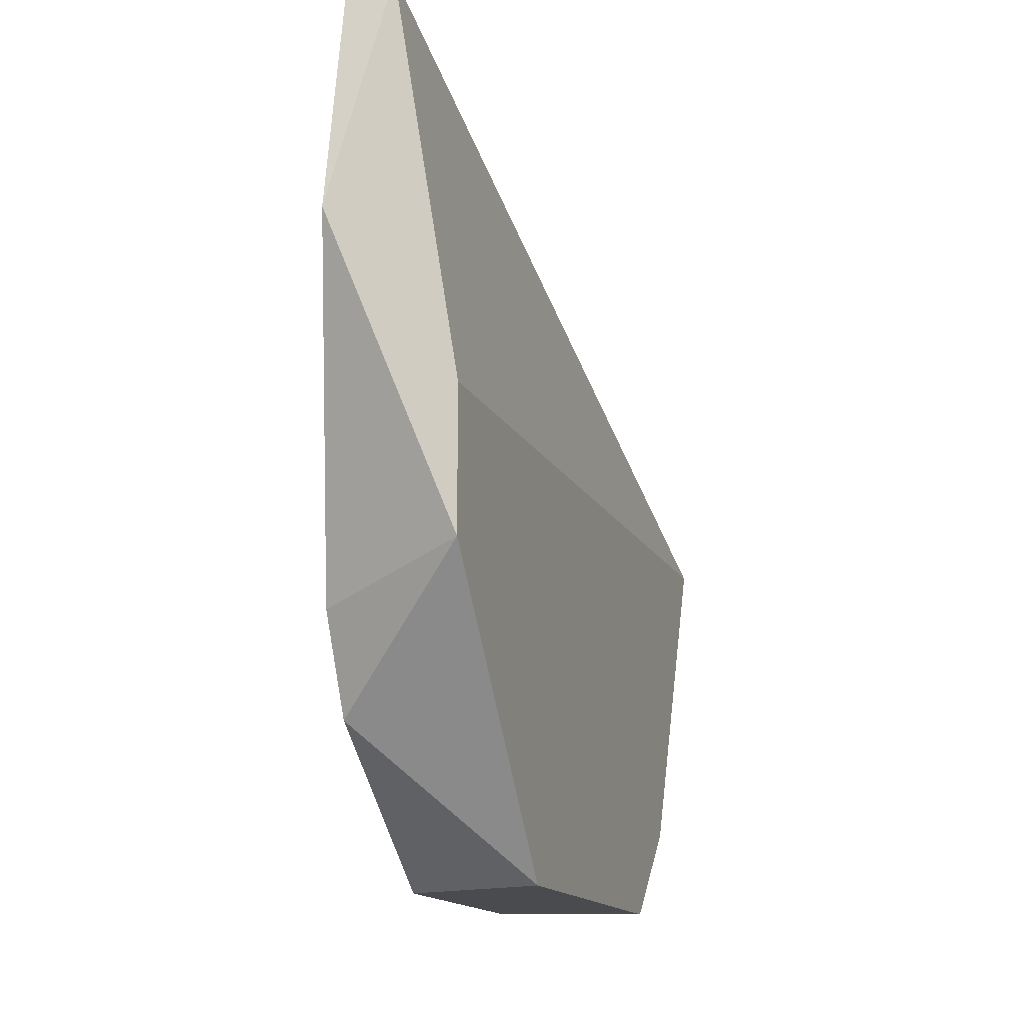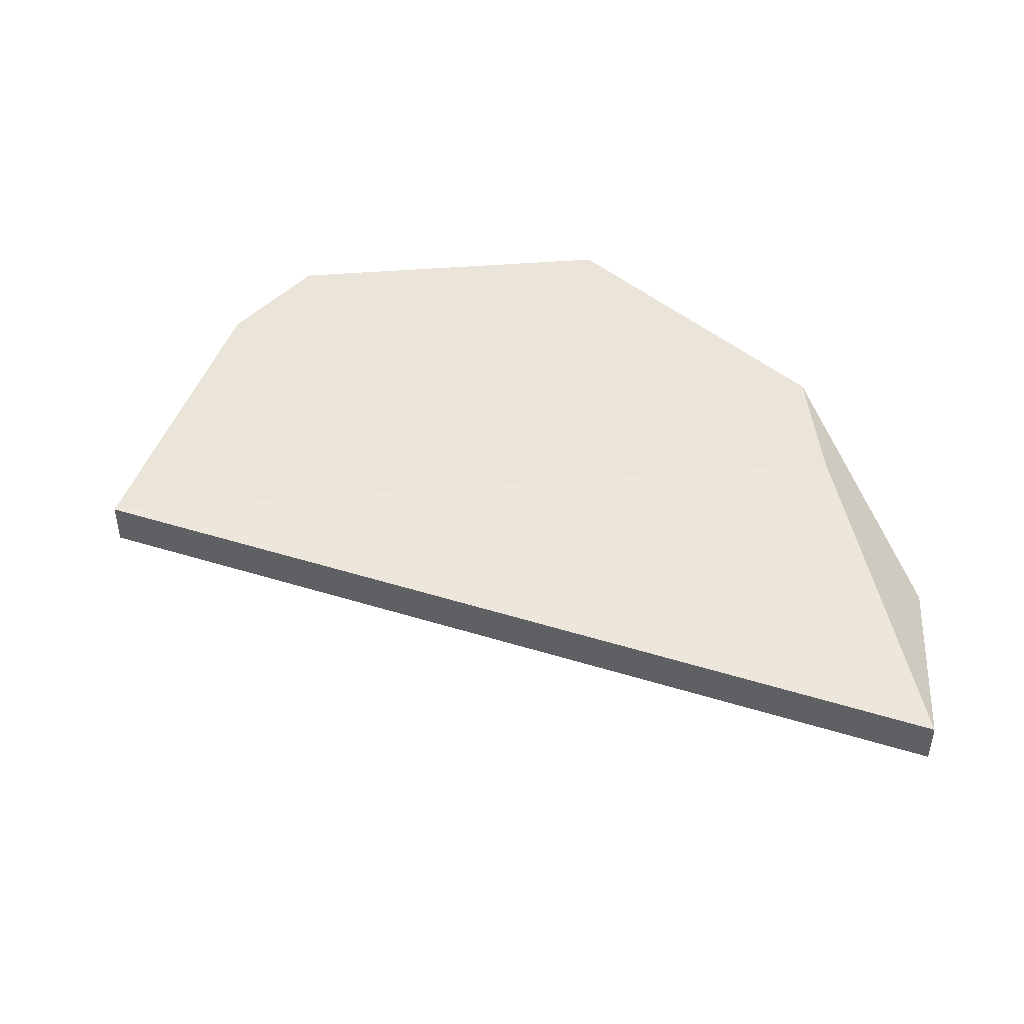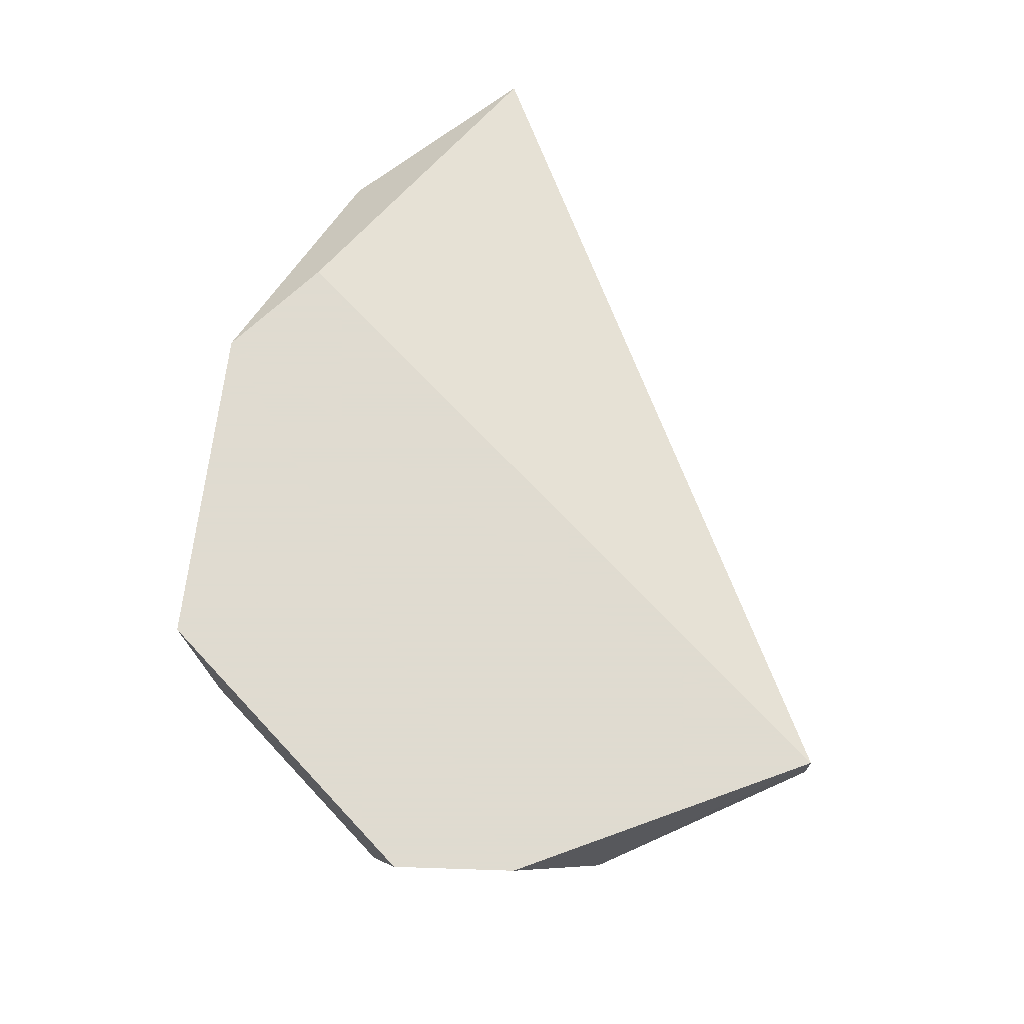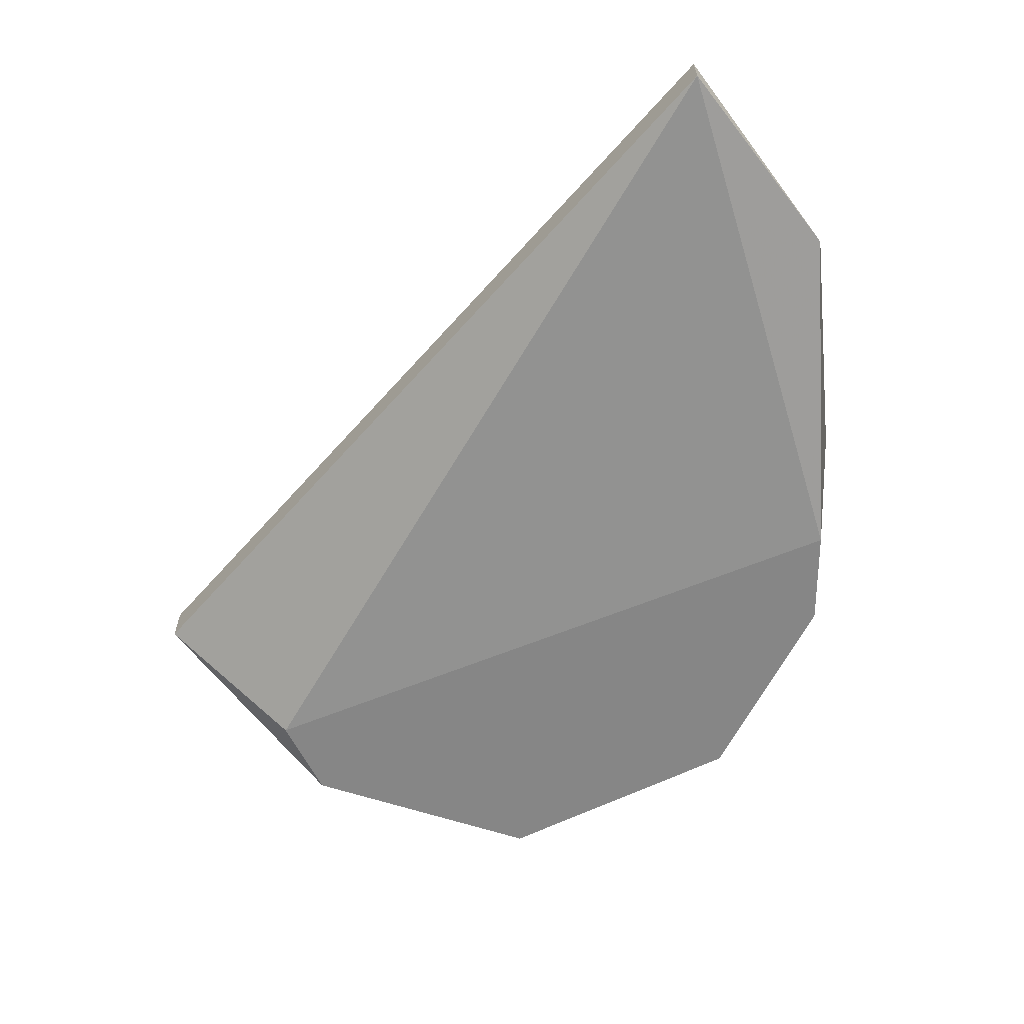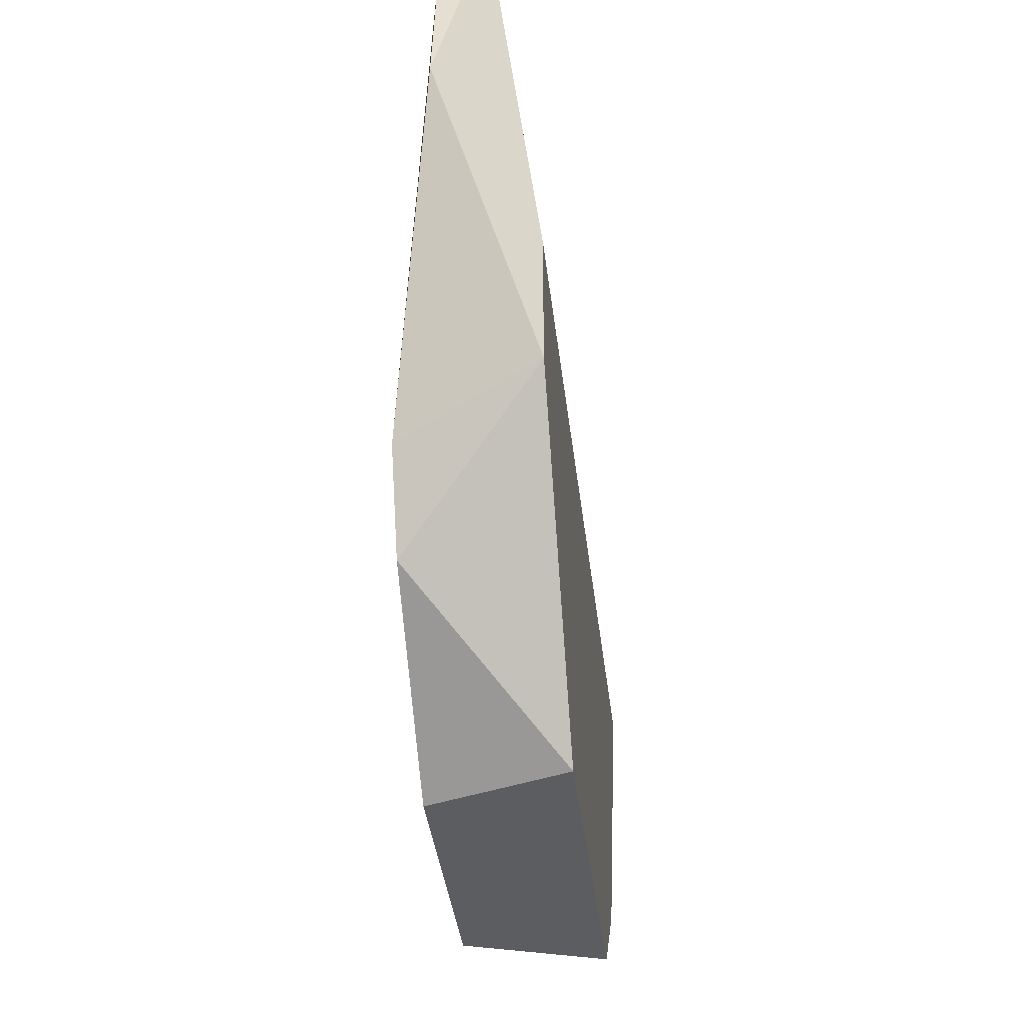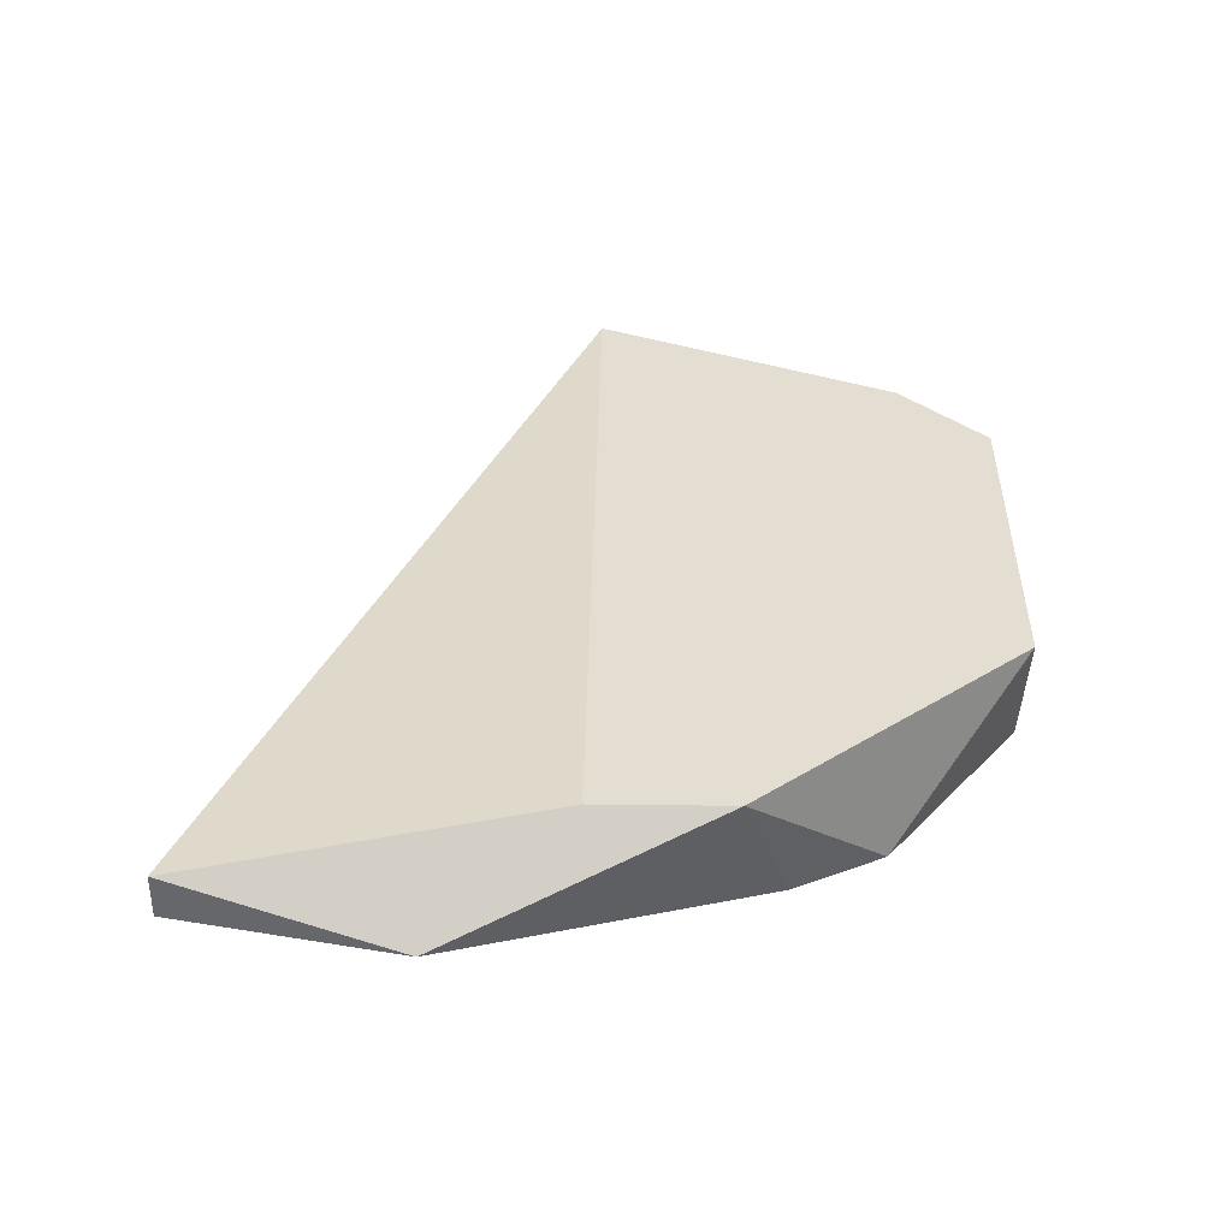
<metadata>
{"format":"obj","ext":"obj","renderer":"f3d","projection":"perspective","resolution":1024,"background":"white","views":[{"elev":-14.2,"azim":-72.2,"up":"+Y"},{"elev":44.8,"azim":174.7,"up":"+Z"},{"elev":70.2,"azim":46.9,"up":"+Z"},{"elev":-62.1,"azim":-153.5,"up":"+Z"},{"elev":-37.0,"azim":-83.6,"up":"+Y"},{"elev":36.0,"azim":-89.1,"up":"+Z"}]}
</metadata>
<code>
v -0.001239 -0.01907 0.01188
v -0.003351 -0.01748 0.01188
v 0.00351 -0.01801 0.01346
v -0.004408 -0.0159 0.01346
v -0.004408 -0.01432 0.01346
v 0.002453 -0.01907 0.01346
v 0.005095 -0.01432 0.01294
v 0.005095 -0.01432 0.01346
v -0.005465 -0.01273 0.01241
v 0.004038 -0.0159 0.01188
v 0.004038 -0.01696 0.01188
v -0.001768 -0.01907 0.01346
v -0.003879 -0.01643 0.01188
v -0.004936 -0.01009 0.01294
v -0.004936 -0.01009 0.01241
v 0.001925 -0.01907 0.01188
f 1 12 2
f 13 1 2
f 11 1 13
f 1 11 16
f 12 1 16
f 12 4 2
f 4 13 2
f 4 3 8
f 12 3 4
f 11 3 6
f 3 12 6
f 3 11 8
f 4 8 5
f 9 4 5
f 13 4 9
f 8 14 5
f 14 9 5
f 16 11 6
f 12 16 6
f 11 7 8
f 7 14 8
f 7 11 10
f 15 7 10
f 15 14 7
f 15 13 9
f 14 15 9
f 11 13 10
f 13 15 10

</code>
